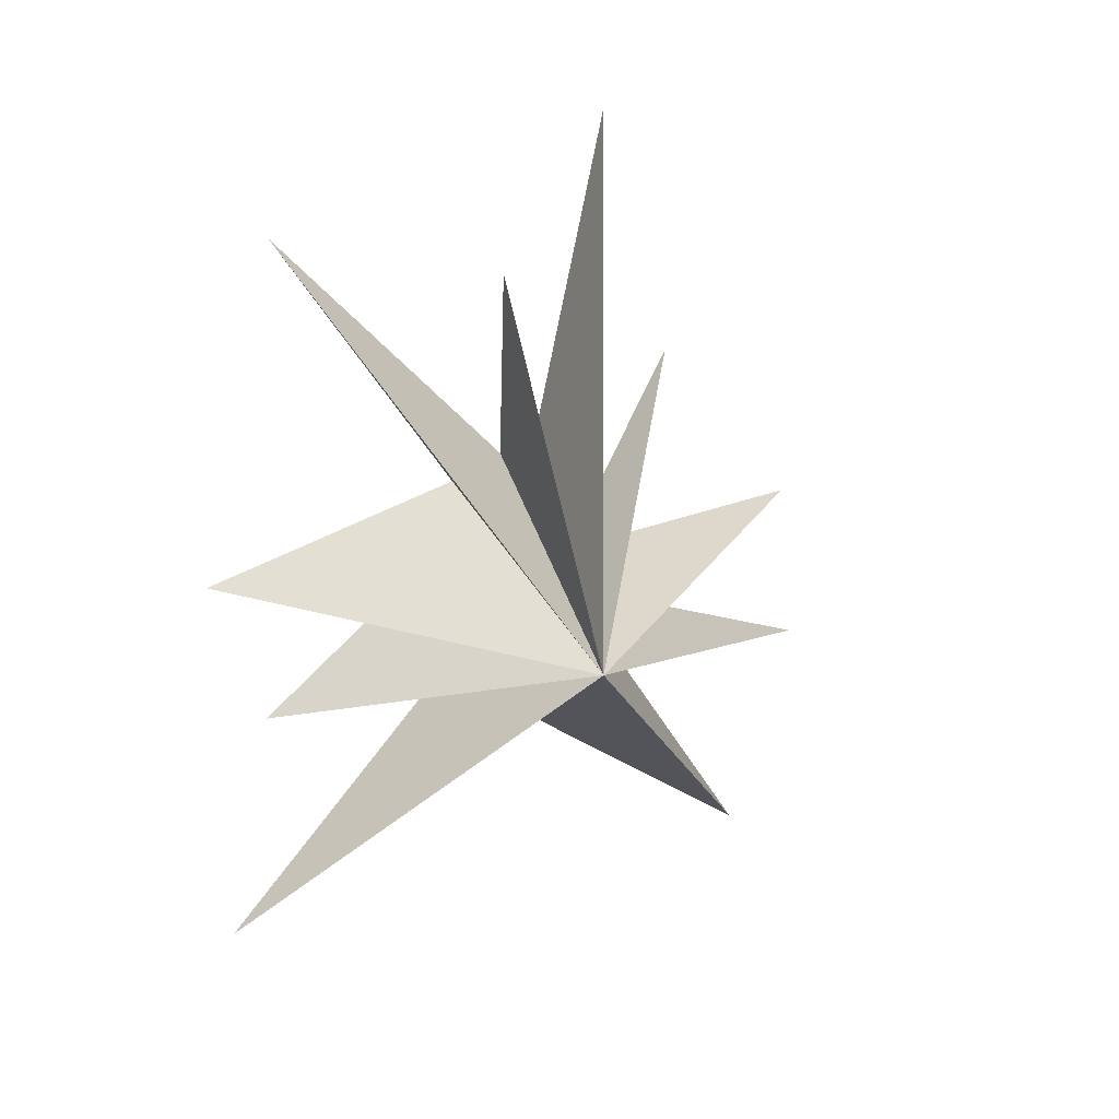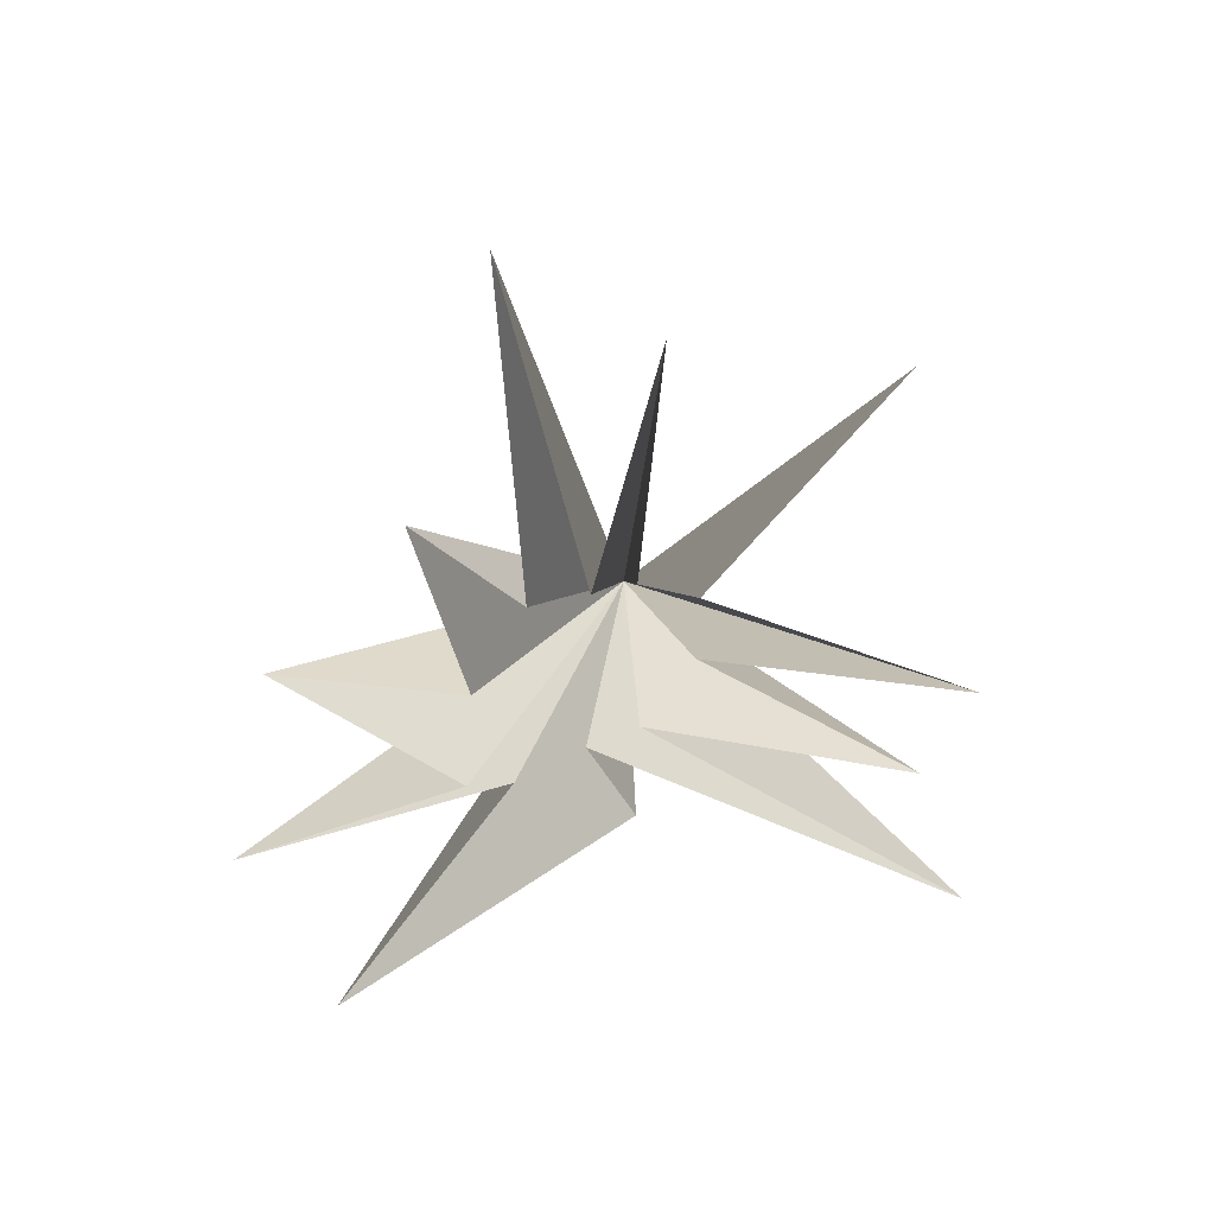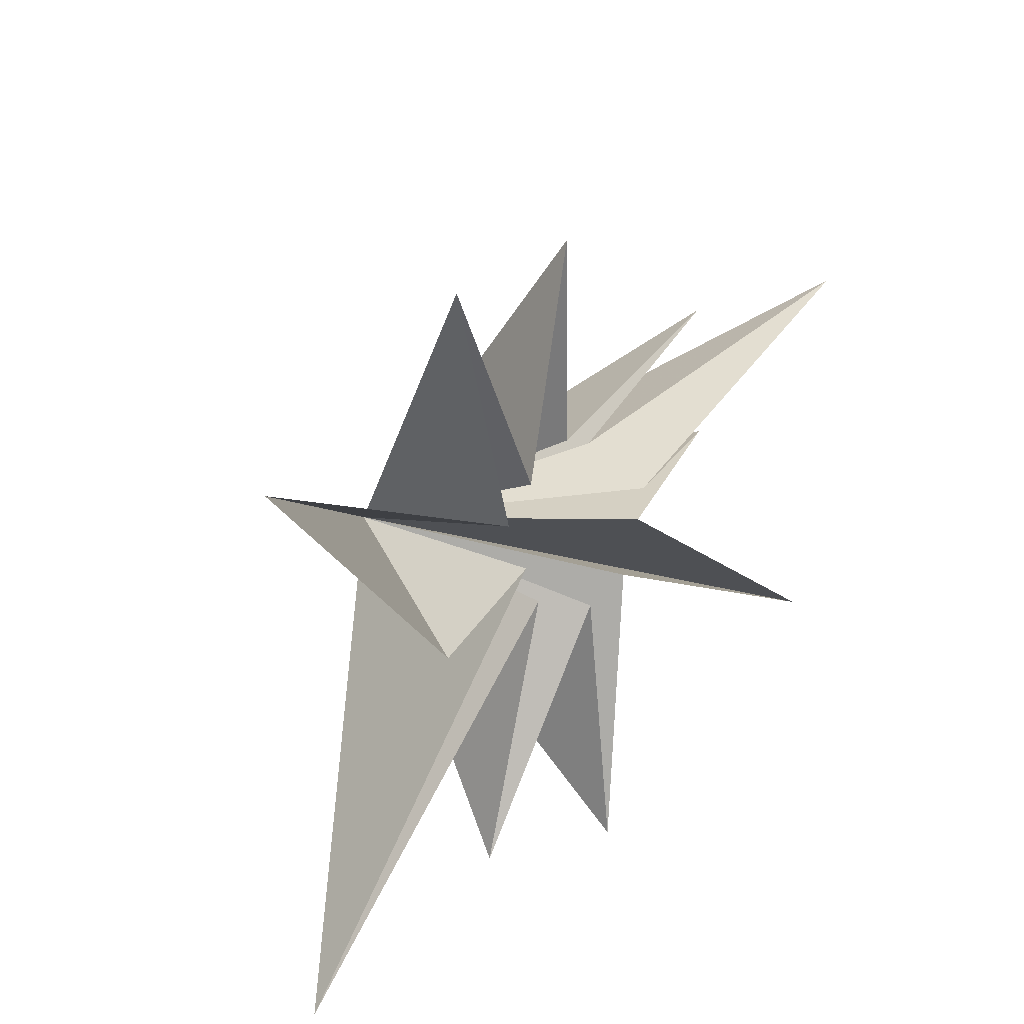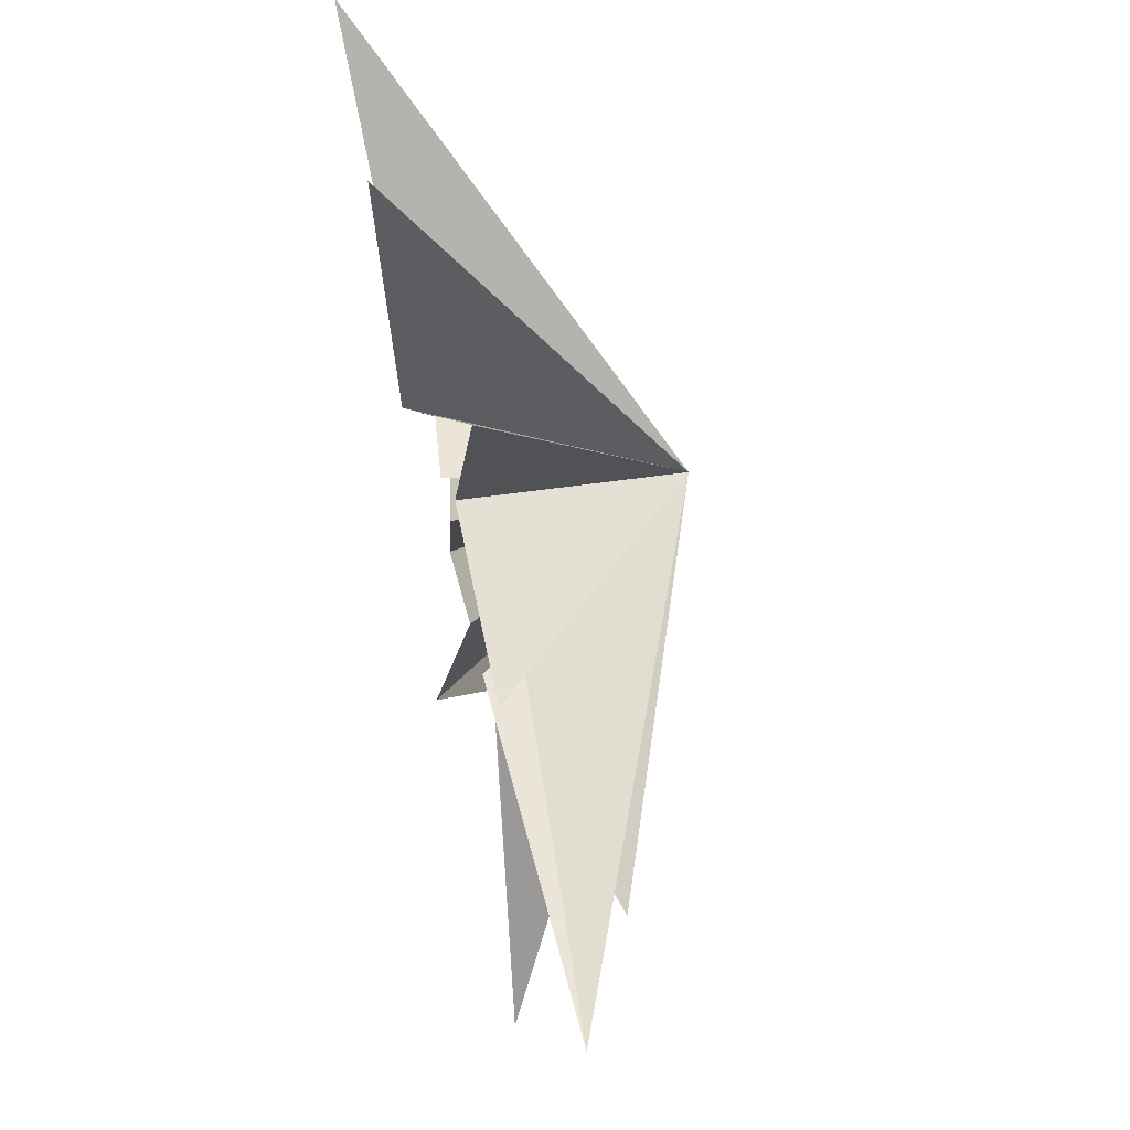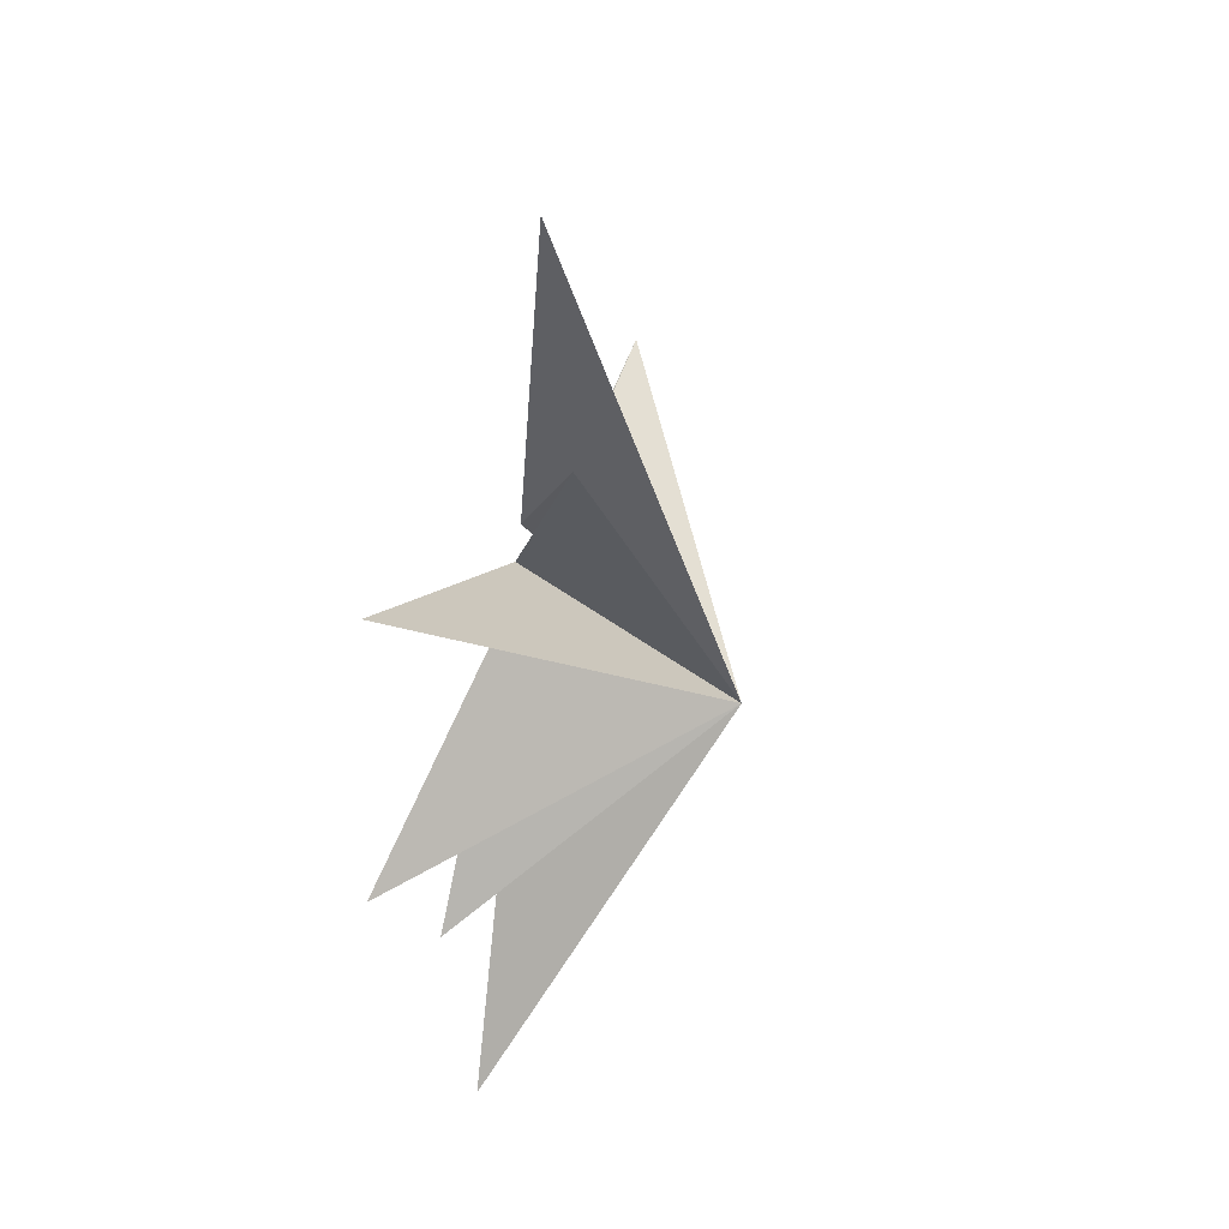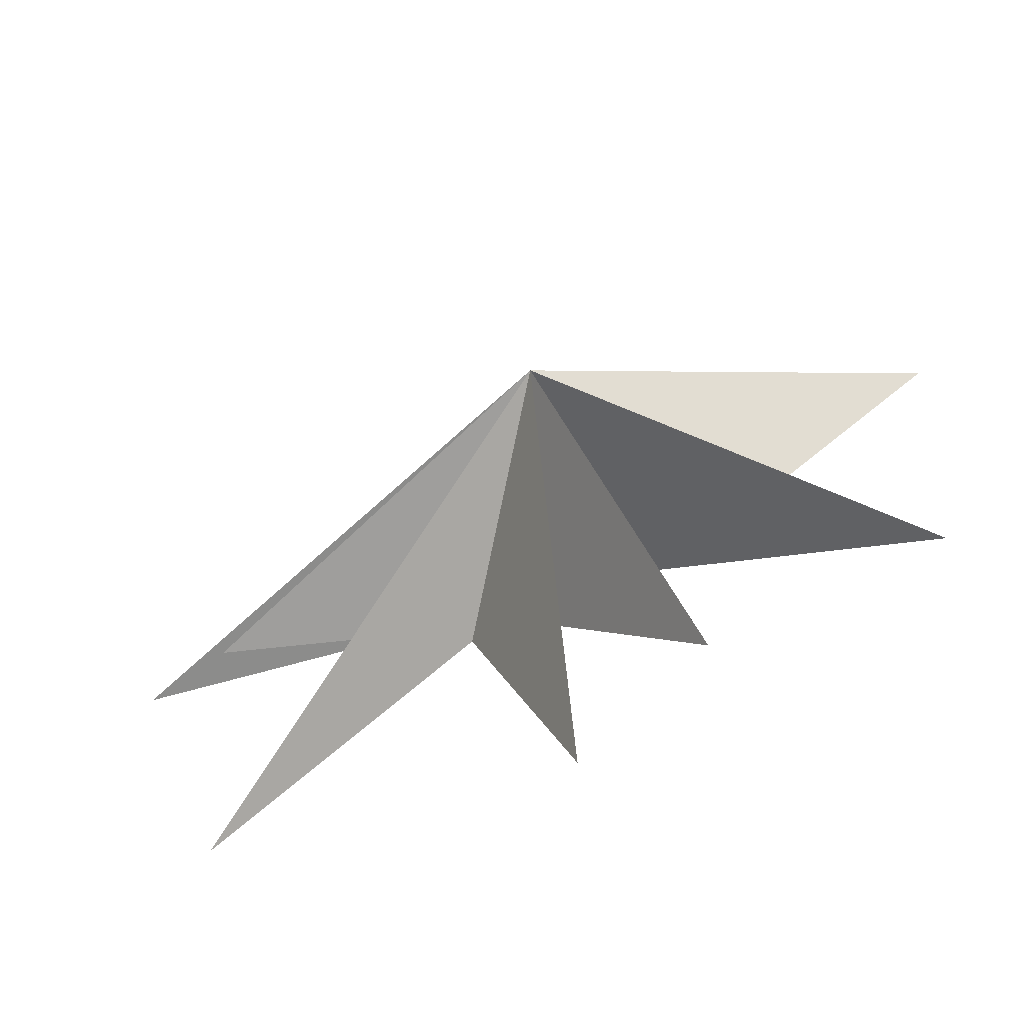
<metadata>
{"format":"obj","ext":"obj","renderer":"f3d","projection":"perspective","resolution":1024,"background":"white","views":[{"elev":24.6,"azim":61.4,"up":"+Z"},{"elev":37.4,"azim":-92.6,"up":"+Z"},{"elev":33.5,"azim":-143.2,"up":"+Y"},{"elev":69.8,"azim":-13.9,"up":"+Y"},{"elev":60.0,"azim":16.1,"up":"+Z"},{"elev":-72.5,"azim":110.6,"up":"+Y"}]}
</metadata>
<code>
v 0.05924 5.645 -8.01
v 4.765 -0.7745 -0.2412
v 0.09124 0.2113 -0.8574
v 1.187 -8.026 -6.476
v 0.1256 -0.8629 -0.3861
v 0.2128 -6.6 -1.933
v 0.06193 -1.936 1.346
v -0.7803 -7.407 0.9727
v 0.3757 -0.8167 -2.986
v 0.1858 -1.991 2.73
v -0.8196 -5.539 8.415
v 0.136 -0.7853 3.137
v 1.535 -1.368 7.695
v -0.03048 0.1031 3.049
v 0.06522 1.785 10.41
v 0.7732 1.32 2.171
v -0.05283 3.519 4.78
v 0.1334 2.449 0.5309
v 0.4938 6.494 0.9269
v -0.3883 2.609 -1.364
v -0.232 7.421 -3.319
v -0.05362 1.658 -1.607
f 19 18 2
f 3 9 2
f 5 2 6
f 11 2 12
f 2 22 21
f 7 6 2
f 2 8 7
f 10 8 2
f 2 11 10
f 12 2 13
f 17 2 18
f 14 2 15
f 16 15 2
f 2 14 13
f 16 2 17
f 2 9 1
f 21 20 2
f 1 22 2
f 4 2 5
f 2 4 3
f 2 20 19

</code>
